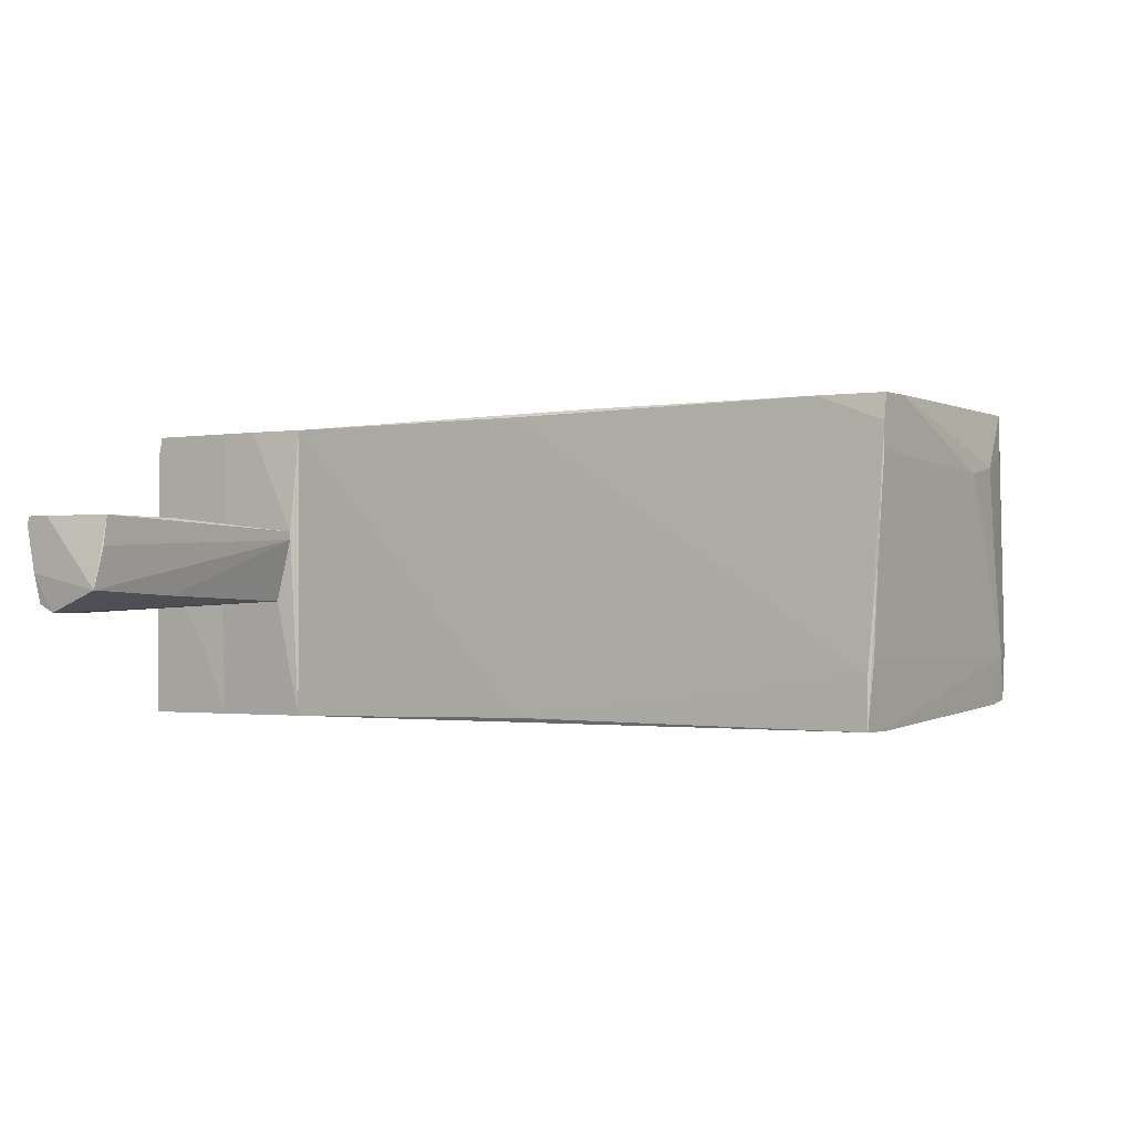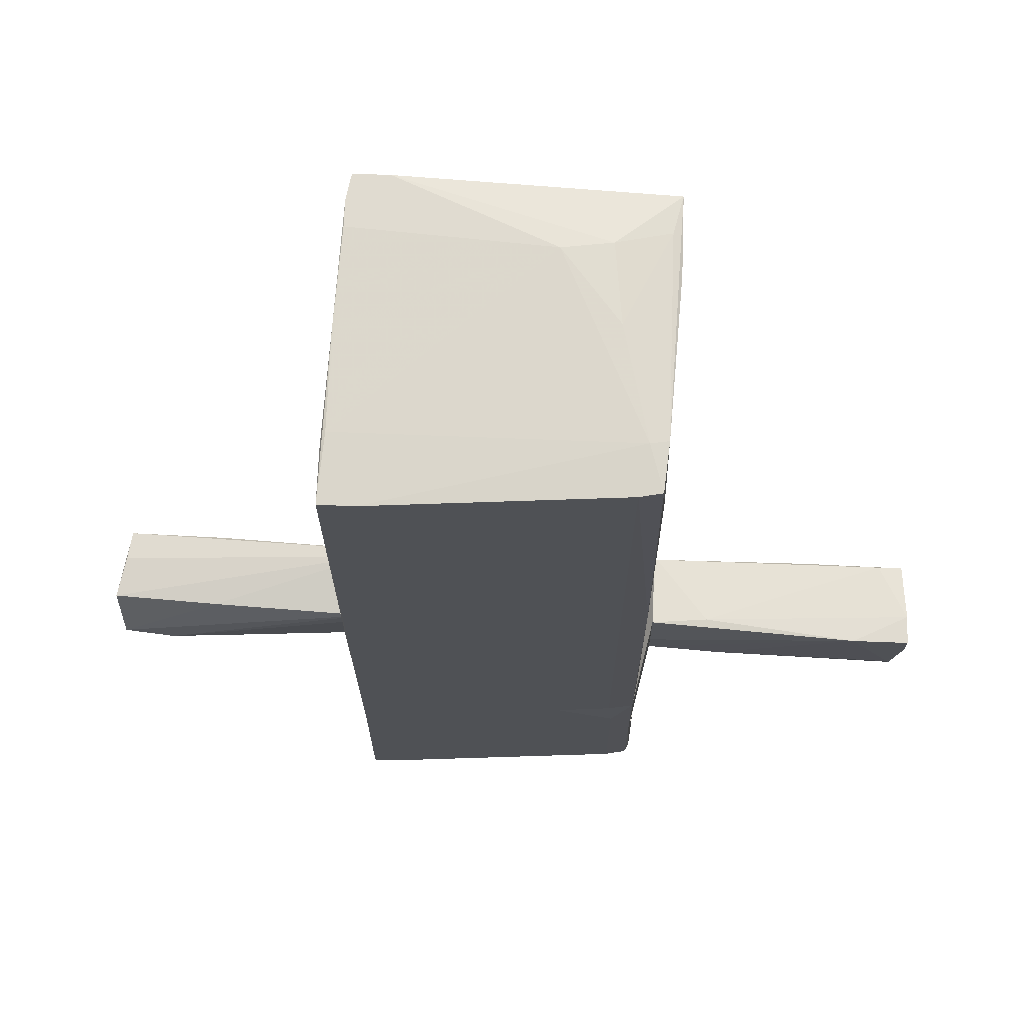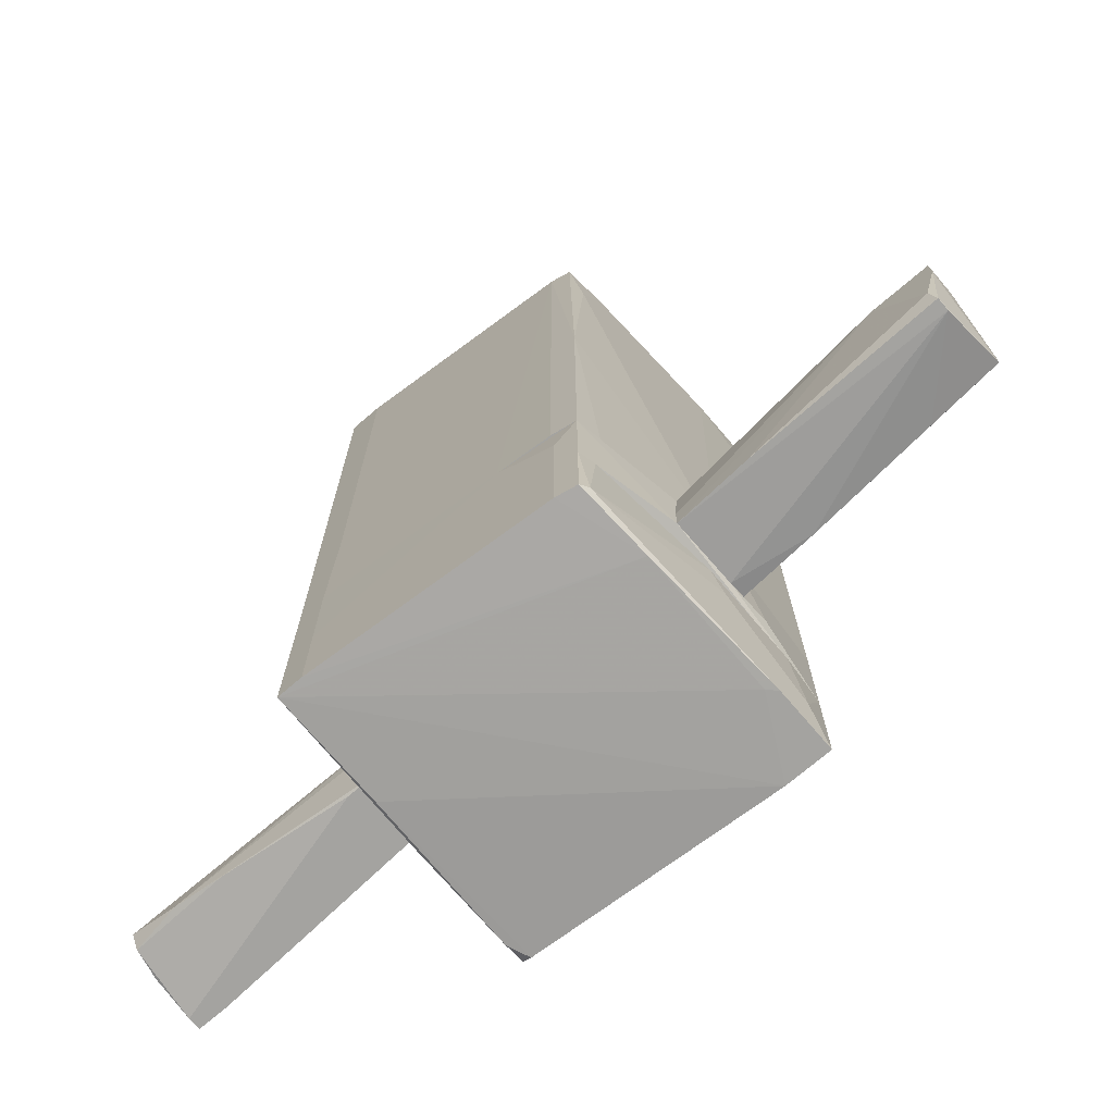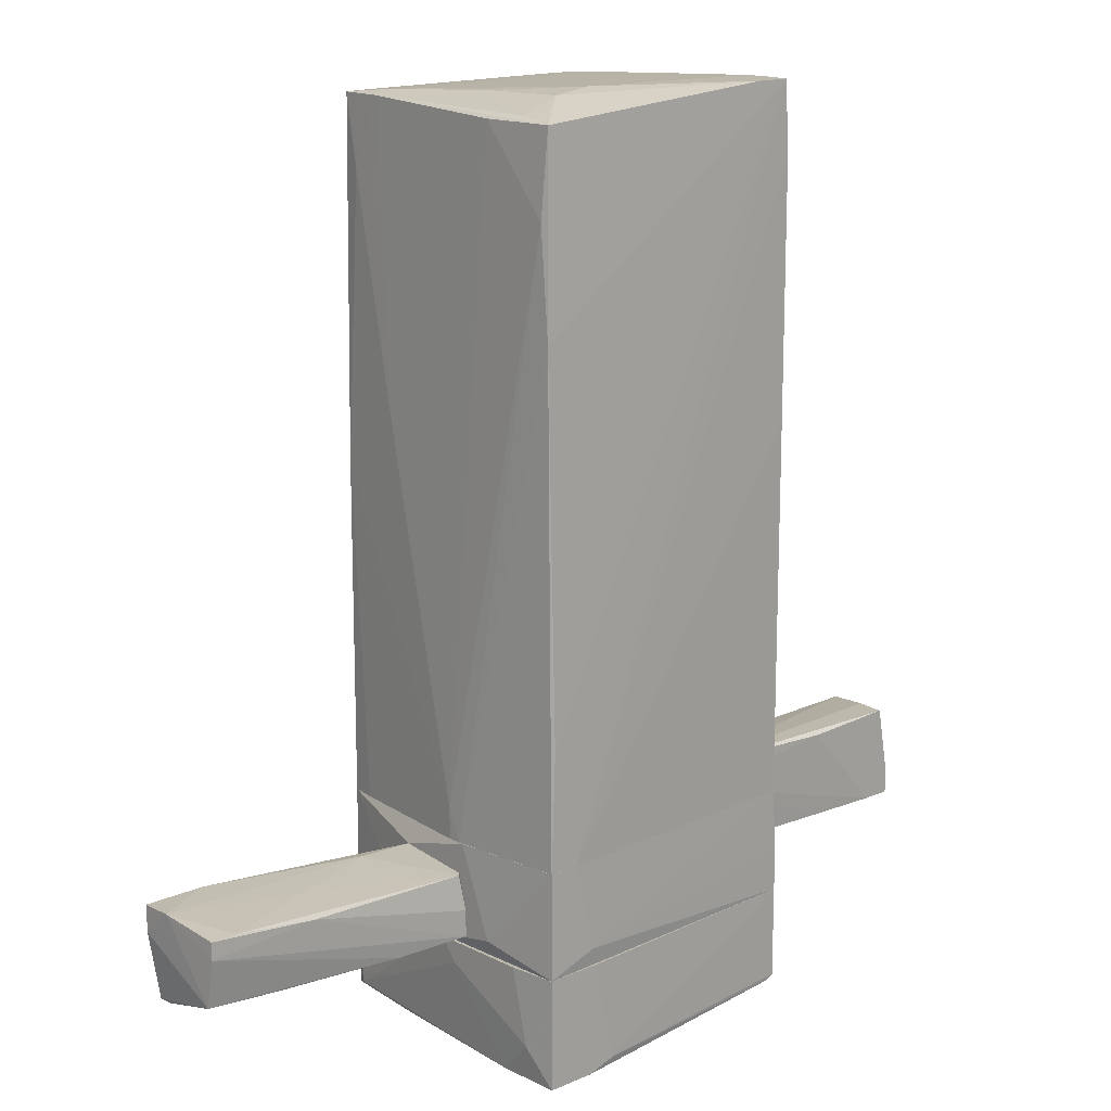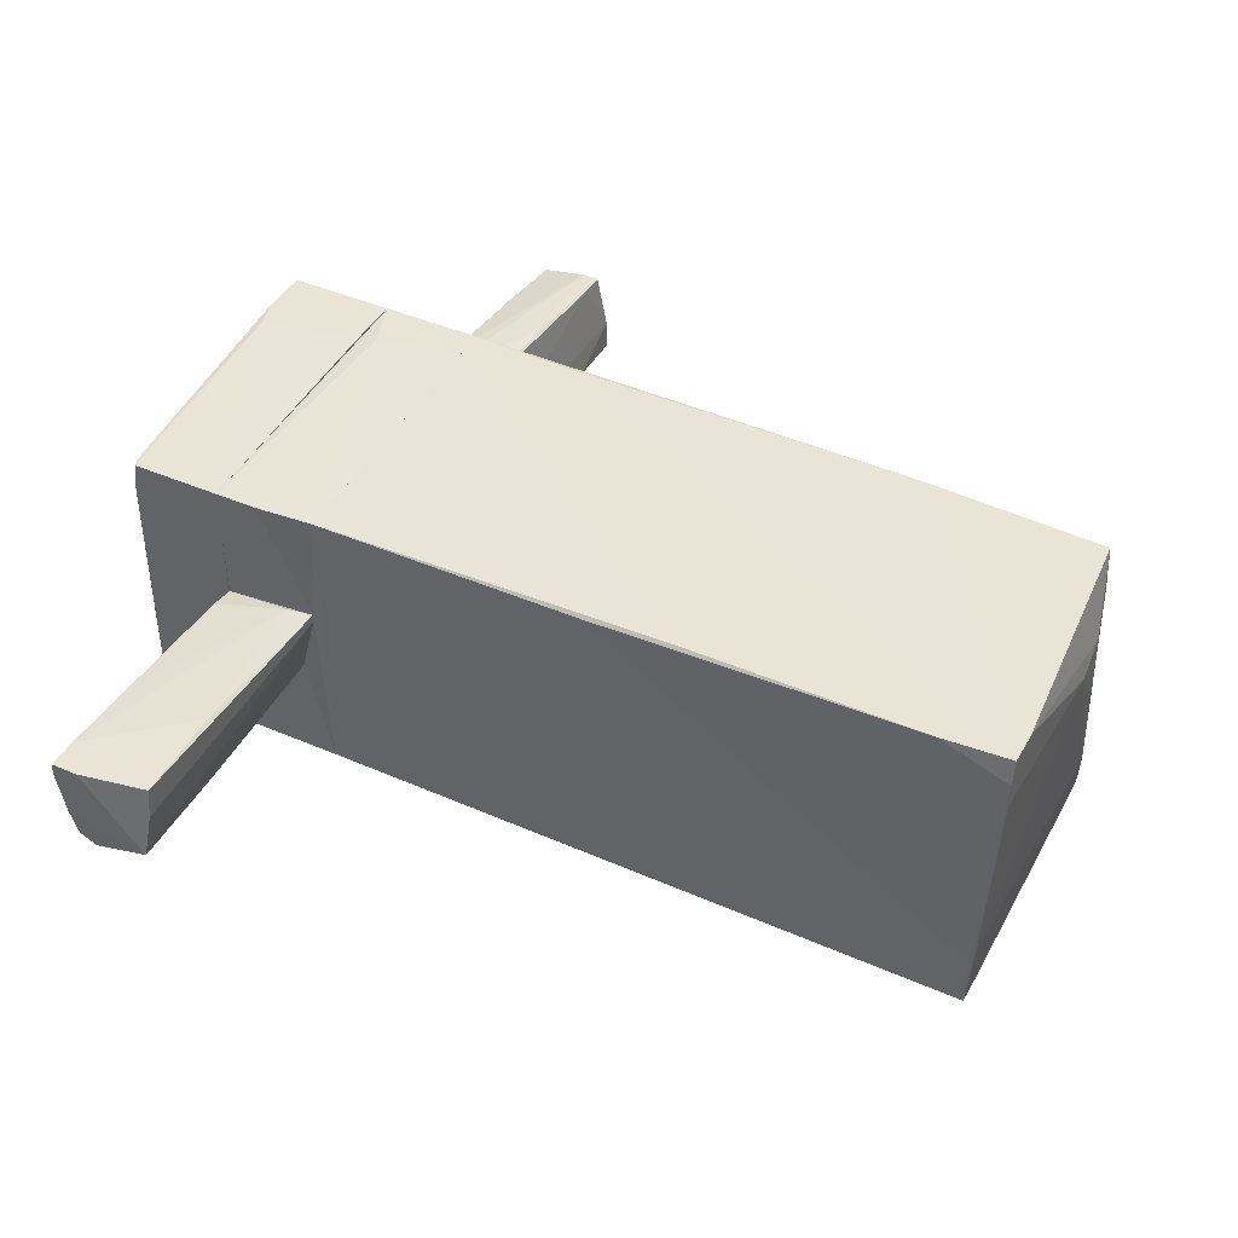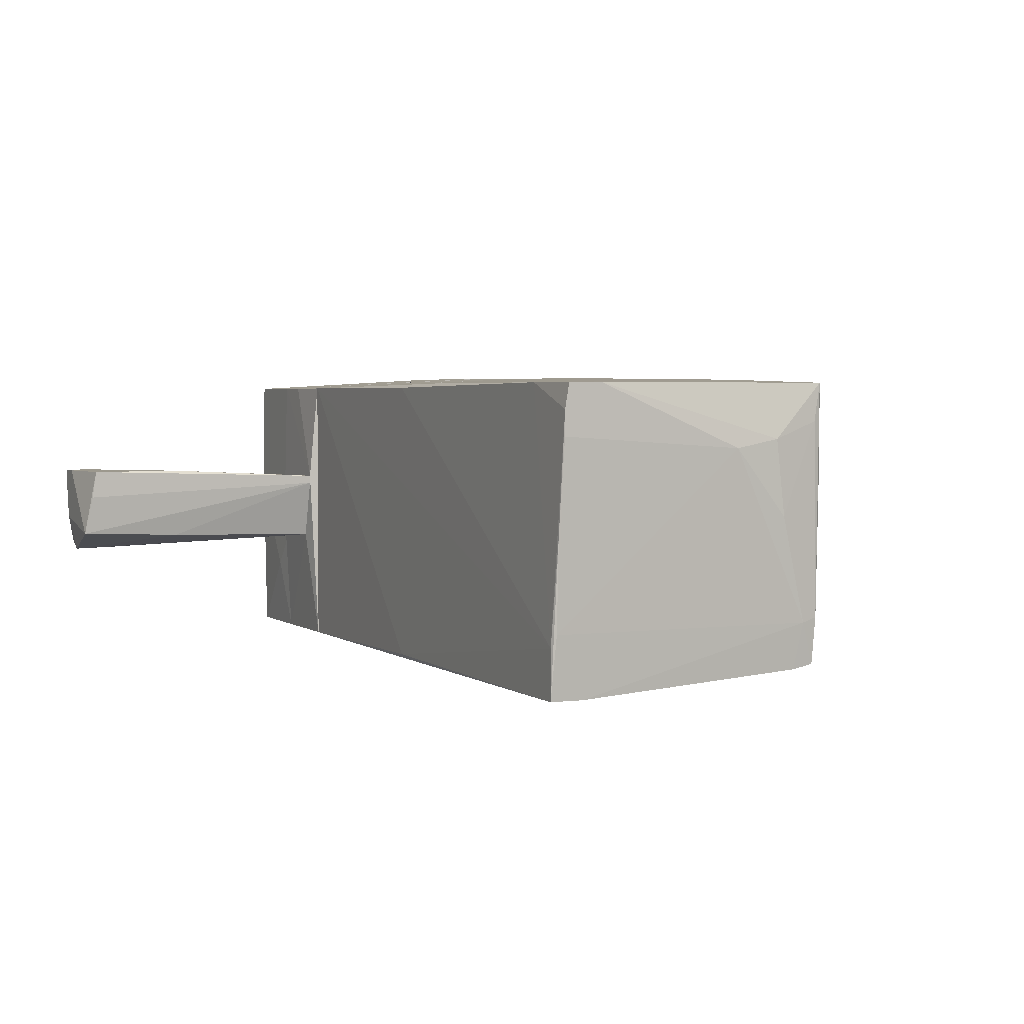
<metadata>
{"format":"obj","ext":"obj","renderer":"f3d","projection":"perspective","resolution":1024,"background":"white","views":[{"elev":-1.3,"azim":124.3,"up":"+Z"},{"elev":70.1,"azim":-177.8,"up":"+Y"},{"elev":-73.0,"azim":-139.5,"up":"+Y"},{"elev":15.0,"azim":-42.9,"up":"+Y"},{"elev":42.6,"azim":117.4,"up":"+Z"},{"elev":3.1,"azim":155.3,"up":"+Z"}]}
</metadata>
<code>
o convex_0
v 1.056 3.332 0.03472
v -1.109 -1.354 0.2126
v -1.109 -1.354 0.3019
v 1.056 -1.355 1.014
v 1.056 -1.355 -1.063
v -0.9313 3.273 -0.9143
v -1.02 3.214 1.044
v 1.086 3.274 -1.063
v -0.961 -1.355 -0.9143
v 0.997 3.363 1.044
v -1.05 -1.354 1.103
v -0.2786 3.363 0.5985
v -0.783 3.273 -0.9442
v -1.05 2.65 1.014
v 0.8487 -0.2862 -1.063
v 1.056 0.5741 1.014
v 1.086 0.6332 -1.033
v -0.783 -1.355 -0.9442
v -0.961 2.799 -0.7955
v 1.027 1.167 1.044
v -1.05 1.938 1.073
v 0.8487 3.274 -1.063
v -1.02 3.214 0.5094
v -0.8423 -1.355 1.103
v 1.086 3.274 -0.7067
v -0.8423 3.303 -0.6177
v 1.027 3.363 0.8654
v -0.961 0.9006 -0.9143
v -1.02 -0.5832 1.103
v -1.109 -1.147 0.2126
v -0.6048 3.332 0.6579
v -0.3972 -1.355 -0.9739
v 1.056 3.303 -0.6177
v 0.7597 3.363 1.044
v 1.027 2.887 1.044
v -0.9906 -1.354 -0.7364
v 0.8784 -1.355 -1.063
v -0.961 3.273 -0.588
v -1.02 1.226 -0.4099
v 1.027 3.363 0.6875
v -0.961 3.244 0.7766
v -0.6644 3.332 0.1238
v 0.01802 1.968 -1.004
f 32 13 43
f 3 2 9
f 5 4 9
f 8 5 15
f 4 5 17
f 5 8 17
f 5 9 18
f 9 13 18
f 4 16 20
f 3 11 21
f 14 3 21
f 7 14 21
f 8 15 22
f 14 7 23
f 3 9 24
f 9 4 24
f 11 3 24
f 4 20 24
f 8 1 25
f 16 4 25
f 4 17 25
f 17 8 25
f 13 6 26
f 8 22 26
f 22 13 26
f 12 10 27
f 25 1 27
f 13 9 28
f 6 13 28
f 19 6 28
f 10 21 29
f 21 11 29
f 11 24 29
f 24 10 29
f 2 3 30
f 3 14 30
f 14 23 30
f 5 18 32
f 18 13 32
f 1 8 33
f 8 26 33
f 26 12 33
f 10 12 34
f 7 21 34
f 21 10 34
f 31 7 34
f 12 31 34
f 20 16 35
f 10 24 35
f 24 20 35
f 16 25 35
f 27 10 35
f 25 27 35
f 9 2 36
f 28 9 36
f 2 30 36
f 30 28 36
f 15 5 37
f 5 32 37
f 32 15 37
f 6 19 38
f 23 7 38
f 26 6 38
f 19 28 39
f 30 23 39
f 28 30 39
f 38 19 39
f 23 38 39
f 27 1 40
f 12 27 40
f 1 33 40
f 33 12 40
f 7 31 41
f 38 7 41
f 38 41 42
f 12 26 42
f 31 12 42
f 26 38 42
f 41 31 42
f 13 22 43
f 22 15 43
f 15 32 43
o convex_1
v -1.08 -2.067 0.09388
v 0.8784 -2.749 -1.063
v 0.8784 -2.067 -1.063
v 1.086 -2.067 1.014
v -1.05 -2.809 1.103
v -0.9609 -2.749 -0.9145
v 1.027 -2.72 1.014
v -1.05 -2.067 1.103
v -0.9609 -2.067 -0.9145
v 1.056 -2.749 -1.063
v 1.056 -2.067 -1.063
v -0.7236 -2.809 1.103
v -1.05 -2.809 0.6579
v 1.086 -2.72 0.8654
v 1.086 -2.275 -0.5286
v -0.8127 -2.749 -0.9442
v -0.9905 -2.72 -0.8551
v 1.056 -2.749 -0.2615
v -0.9905 -2.779 -0.3804
v -0.516 -2.749 1.103
v -1.08 -2.571 0.8953
v -0.6642 -2.067 1.103
v -0.8127 -2.067 -0.9442
v -0.9905 -2.067 -0.7958
v -1.08 -2.067 0.7766
v 1.086 -2.72 0.1238
v 1.086 -2.69 1.014
v 1.086 -2.067 -0.2914
v -0.9905 -2.809 0.5983
v -1.08 -2.215 0.2126
f 56 64 73
f 46 44 47
f 47 44 51
f 44 46 52
f 45 46 53
f 46 47 54
f 53 46 54
f 51 48 55
f 55 48 56
f 53 54 58
f 47 57 58
f 46 45 59
f 49 52 59
f 52 49 60
f 50 55 61
f 55 53 61
f 57 50 61
f 53 57 61
f 45 53 62
f 59 45 62
f 49 59 62
f 60 49 62
f 56 60 62
f 55 50 63
f 51 55 63
f 48 51 64
f 56 48 64
f 47 51 65
f 63 47 65
f 51 63 65
f 52 46 66
f 46 59 66
f 59 52 66
f 44 52 67
f 60 44 67
f 52 60 67
f 51 44 68
f 44 64 68
f 64 51 68
f 57 53 69
f 53 58 69
f 58 57 69
f 57 47 70
f 50 57 70
f 47 63 70
f 63 50 70
f 54 47 71
f 47 58 71
f 58 54 71
f 53 55 72
f 55 56 72
f 62 53 72
f 56 62 72
f 44 60 73
f 60 56 73
f 64 44 73
o convex_2
v 2.955 -1.384 0.3316
v 2.658 -1.948 -0.3211
v 2.302 -1.978 -0.2914
v 3.044 -2.037 0.3316
v 1.116 -1.384 0.2723
v 1.116 -2.037 0.2129
v 1.116 -1.503 -0.2321
v 3.044 -1.414 -0.1728
v 1.176 -2.037 -0.2024
v 3.014 -1.83 -0.3211
v 3.014 -1.948 -0.2618
v 2.273 -1.414 0.3316
v 2.302 -2.037 0.3019
v 3.044 -2.037 0.2426
v 1.116 -1.384 0.2129
v 1.146 -1.563 0.2723
v 2.273 -1.444 -0.2024
v 1.116 -2.037 -0.1728
v 2.985 -1.384 0.1239
v 1.294 -2.037 0.2426
v 3.044 -1.859 0.3316
v 2.836 -2.037 0.3316
v 1.116 -1.622 -0.2321
v 1.383 -2.037 -0.2024
v 3.044 -1.978 -0.05404
f 87 84 98
f 79 78 80
f 75 76 82
f 77 79 82
f 75 80 83
f 76 75 84
f 75 83 84
f 77 74 85
f 74 78 85
f 79 77 86
f 81 77 87
f 77 82 87
f 76 84 87
f 78 74 88
f 80 78 88
f 78 79 89
f 85 78 89
f 83 80 90
f 81 83 90
f 80 88 90
f 88 81 90
f 79 80 91
f 82 79 91
f 74 81 92
f 88 74 92
f 81 88 92
f 79 86 93
f 89 79 93
f 86 89 93
f 74 77 94
f 77 81 94
f 81 74 94
f 77 85 95
f 86 77 95
f 85 89 95
f 89 86 95
f 80 75 96
f 75 82 96
f 91 80 96
f 82 91 96
f 82 76 97
f 76 87 97
f 87 82 97
f 83 81 98
f 84 83 98
f 81 87 98
o convex_3
v -2.177 -1.474 0.06459
v -3.068 -1.592 -0.3211
v -3.068 -1.414 -0.3211
v -1.11 -1.859 -0.232
v -3.038 -1.919 0.2426
v -1.11 -1.978 0.3613
v -3.008 -2.037 -0.2913
v -3.038 -1.474 0.3019
v -1.11 -1.563 0.3019
v -1.11 -1.503 -0.2024
v -1.11 -2.037 -0.232
v -2.652 -1.414 -0.3211
v -2.978 -1.919 -0.3211
v -3.008 -2.037 -0.2024
v -1.139 -1.563 0.3316
v -1.11 -2.008 0.2426
v -1.644 -1.978 0.3316
v -3.068 -1.414 -0.1133
v -1.525 -1.474 -0.1727
v -3.038 -1.592 0.3019
v -2.296 -1.533 0.3316
v -1.644 -2.037 -0.2617
v -1.11 -1.8 0.3613
v -2.86 -1.474 0.3019
v -2.533 -1.948 0.2723
f 115 103 123
f 103 100 105
f 104 102 107
f 107 102 108
f 102 104 109
f 100 101 110
f 108 102 110
f 102 109 110
f 105 100 111
f 100 110 111
f 103 105 112
f 105 109 112
f 107 108 113
f 109 104 114
f 112 109 114
f 112 114 115
f 114 104 115
f 101 100 116
f 100 103 116
f 110 101 116
f 110 116 117
f 108 110 117
f 99 113 117
f 113 108 117
f 116 99 117
f 103 115 118
f 115 104 118
f 116 103 118
f 106 116 118
f 118 104 119
f 106 118 119
f 109 105 120
f 110 109 120
f 105 111 120
f 111 110 120
f 104 107 121
f 107 113 121
f 113 119 121
f 119 104 121
f 113 99 122
f 99 116 122
f 116 106 122
f 106 119 122
f 119 113 122
f 103 112 123
f 112 115 123
o convex_4
v -1.109 -2.007 0.2423
v 0.8784 -2.067 -1.063
v 0.8784 -1.355 -1.063
v 1.086 -2.067 1.014
v -1.05 -1.355 1.103
v -0.9609 -1.355 -0.9145
v 1.056 -1.355 1.014
v -0.9609 -2.067 -0.9145
v -1.05 -2.067 1.103
v 1.056 -1.355 -1.063
v 1.056 -2.067 -1.063
v -1.109 -1.503 -0.2023
v 1.116 -1.503 -0.232
v 1.116 -2.037 -0.1726
v -1.109 -1.355 0.3313
v -1.109 -2.037 -0.232
v 1.116 -1.385 0.2722
v -0.8126 -1.652 -0.9442
v -0.6939 -1.948 1.103
v -1.109 -1.948 0.5688
v -0.8126 -2.067 -0.9442
v -0.8422 -1.355 1.103
v -0.3972 -1.355 -0.9739
v 1.116 -2.037 0.2128
v 1.086 -1.77 1.014
f 130 142 148
f 128 126 129
f 126 128 130
f 125 127 131
f 131 127 132
f 125 126 133
f 126 130 133
f 127 125 134
f 125 133 134
f 134 133 136
f 134 136 137
f 127 134 137
f 128 129 138
f 135 124 138
f 129 135 138
f 129 131 139
f 132 124 139
f 131 132 139
f 124 135 139
f 135 129 139
f 133 130 140
f 136 133 140
f 137 136 140
f 131 129 141
f 128 132 142
f 132 127 142
f 124 132 143
f 132 128 143
f 128 138 143
f 138 124 143
f 125 131 144
f 131 141 144
f 130 128 145
f 142 130 145
f 128 142 145
f 126 125 146
f 129 126 146
f 141 129 146
f 125 144 146
f 144 141 146
f 127 137 147
f 140 127 147
f 137 140 147
f 127 140 148
f 140 130 148
f 142 127 148

</code>
